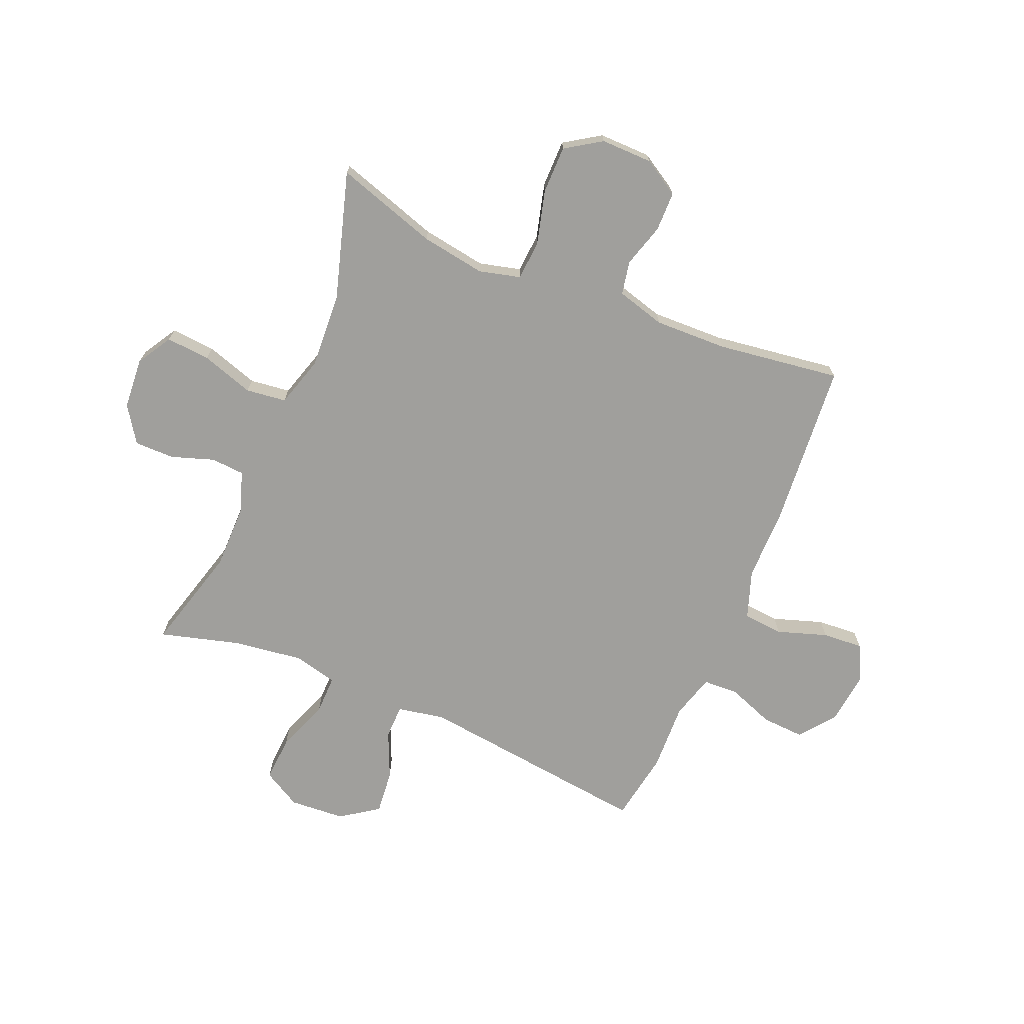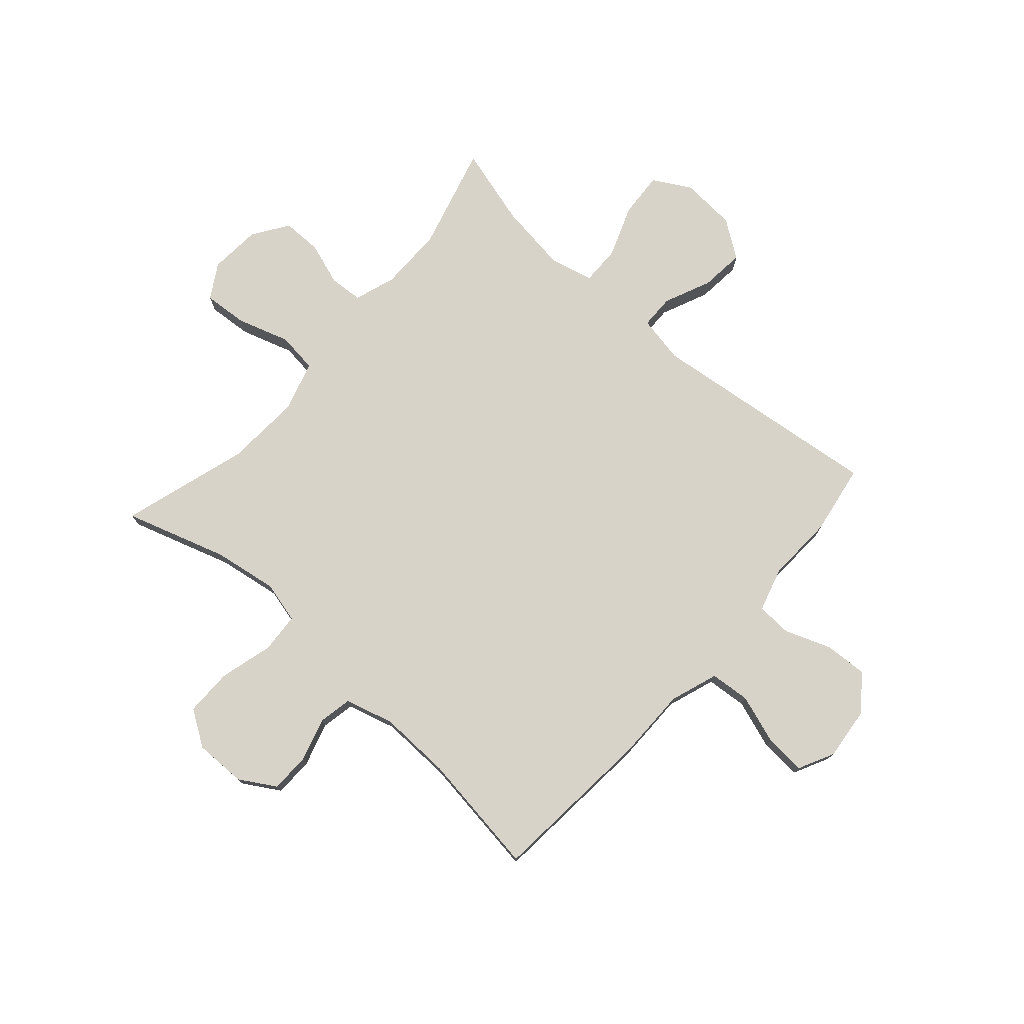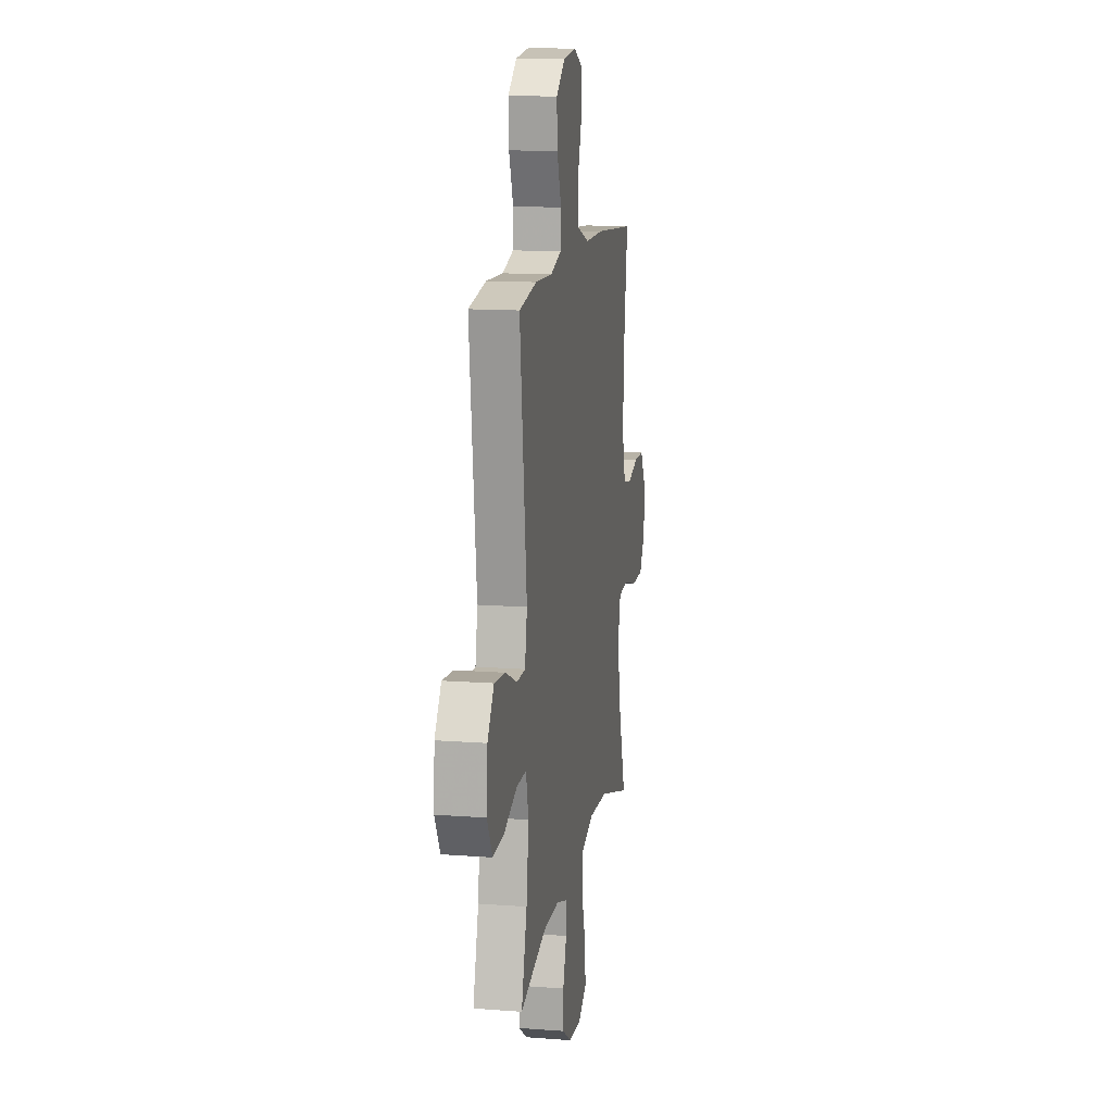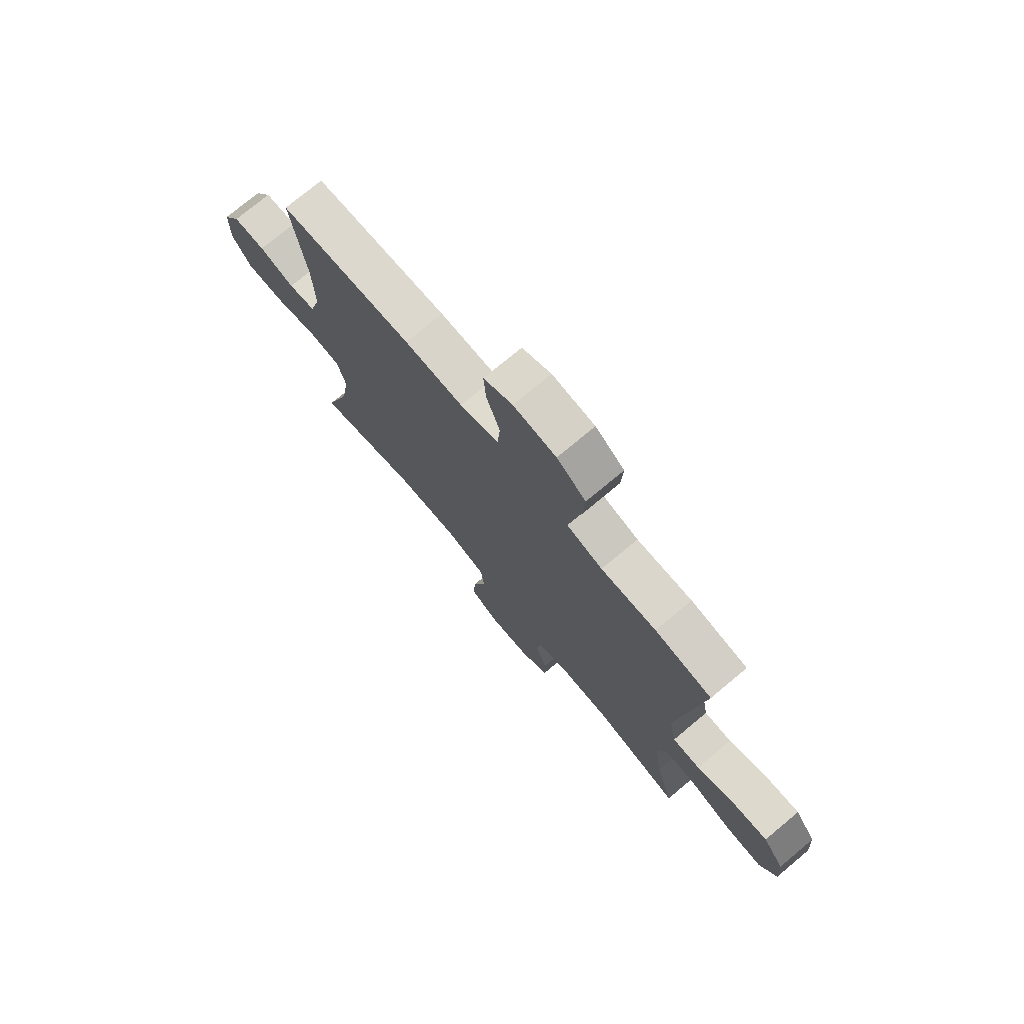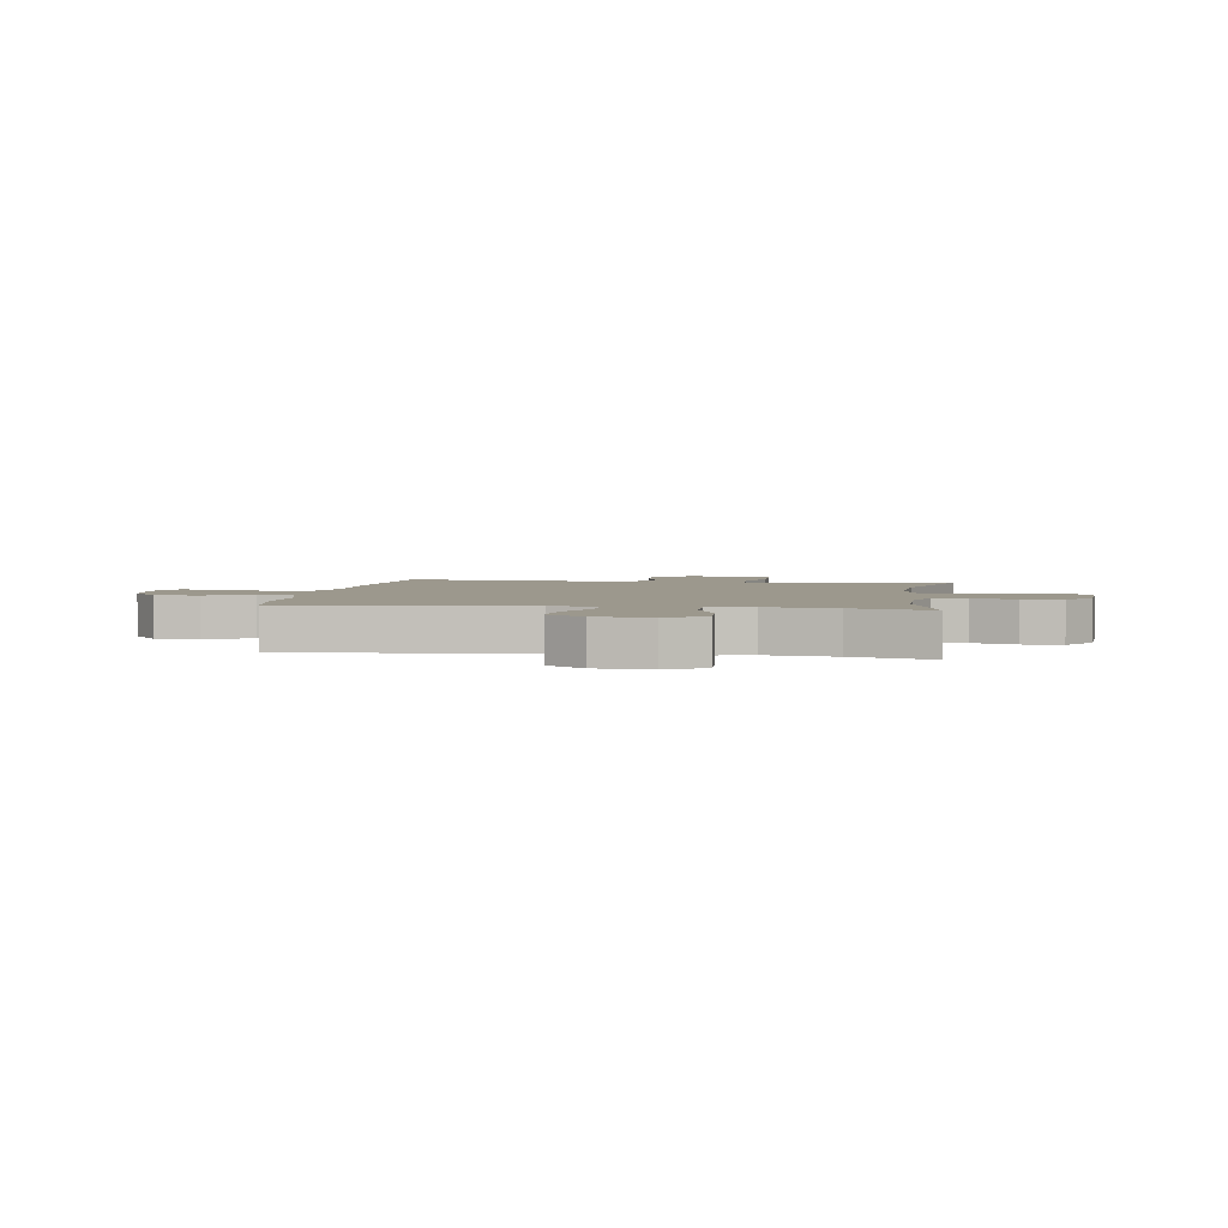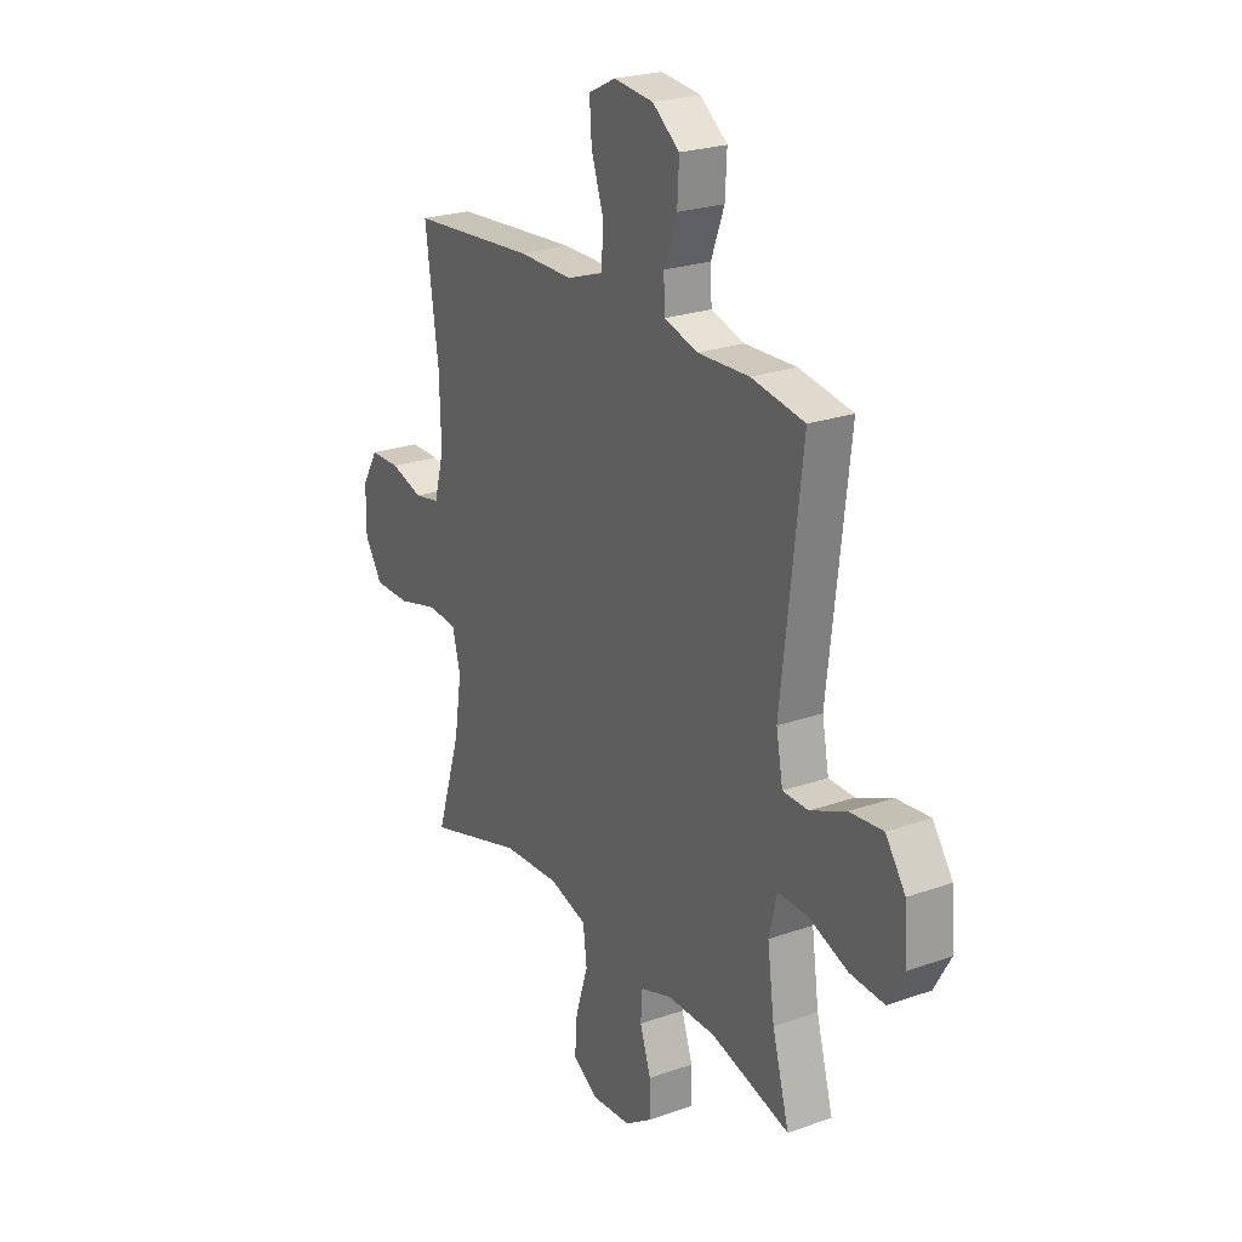
<metadata>
{"format":"obj","ext":"obj","renderer":"f3d","projection":"perspective","resolution":1024,"background":"white","views":[{"elev":-71.2,"azim":-112.9,"up":"+Y"},{"elev":76.2,"azim":-48.5,"up":"+Y"},{"elev":13.5,"azim":99.7,"up":"+Z"},{"elev":75.0,"azim":50.2,"up":"+Z"},{"elev":3.0,"azim":98.5,"up":"+Y"},{"elev":24.0,"azim":59.6,"up":"+Z"}]}
</metadata>
<code>
v -0.5 0.07 0.5
v -0.204 0.07 0.525
v -0.074 0.07 0.525
v 0.012 0.07 0.555
v 0.018 0.07 0.627
v -0.012 0.07 0.716
v -0.017 0.07 0.789
v 0.047 0.07 0.821
v 0.141 0.07 0.811
v 0.205 0.07 0.762
v 0.201 0.07 0.685
v 0.17 0.07 0.602
v 0.173 0.07 0.539
v 0.252 0.07 0.516
v 0.374 0.07 0.521
v 0.5 0.07 0.5
v 0.451 0.07 0.08
v 0.467 0.07 -0.005
v 0.528 0.07 -0.006
v 0.612 0.07 0.031
v 0.691 0.07 0.039
v 0.738 0.07 -0.028
v 0.745 0.07 -0.127
v 0.707 0.07 -0.195
v 0.626 0.07 -0.19
v 0.532 0.07 -0.155
v 0.462 0.07 -0.154
v 0.443 0.07 -0.233
v 0.46 0.07 -0.357
v 0.5 0.07 -0.5
v 0.312 0.07 -0.449
v 0.197 0.07 -0.449
v 0.123 0.07 -0.474
v 0.119 0.07 -0.534
v 0.145 0.07 -0.611
v 0.145 0.07 -0.682
v 0.081 0.07 -0.725
v -0.011 0.07 -0.732
v -0.073 0.07 -0.695
v -0.067 0.07 -0.616
v -0.037 0.07 -0.522
v -0.046 0.07 -0.45
v -0.136 0.07 -0.423
v -0.272 0.07 -0.431
v -0.5 0.07 -0.5
v -0.442 0.07 -0.317
v -0.424 0.07 -0.202
v -0.443 0.07 -0.128
v -0.514 0.07 -0.123
v -0.611 0.07 -0.149
v -0.696 0.07 -0.149
v -0.738 0.07 -0.085
v -0.737 0.07 0.007
v -0.698 0.07 0.072
v -0.627 0.07 0.073
v -0.549 0.07 0.05
v -0.489 0.07 0.062
v -0.465 0.07 0.149
v -0.469 0.07 0.279
v -0.5 0 0.5
v -0.204 0 0.525
v -0.074 0 0.525
v 0.012 0 0.555
v 0.018 0 0.627
v -0.012 0 0.716
v -0.017 0 0.789
v 0.047 0 0.821
v 0.141 0 0.811
v 0.205 0 0.762
v 0.201 0 0.685
v 0.17 0 0.602
v 0.173 0 0.539
v 0.252 0 0.516
v 0.374 0 0.521
v 0.5 0 0.5
v 0.451 0 0.08
v 0.467 0 -0.005
v 0.528 0 -0.006
v 0.612 0 0.031
v 0.691 0 0.039
v 0.738 0 -0.028
v 0.745 0 -0.127
v 0.707 0 -0.195
v 0.626 0 -0.19
v 0.532 0 -0.155
v 0.462 0 -0.154
v 0.443 0 -0.233
v 0.46 0 -0.357
v 0.5 0 -0.5
v 0.312 0 -0.449
v 0.197 0 -0.449
v 0.123 0 -0.474
v 0.119 0 -0.534
v 0.145 0 -0.611
v 0.145 0 -0.682
v 0.081 0 -0.725
v -0.011 0 -0.732
v -0.073 0 -0.695
v -0.067 0 -0.616
v -0.037 0 -0.522
v -0.046 0 -0.45
v -0.136 0 -0.423
v -0.272 0 -0.431
v -0.5 0 -0.5
v -0.442 0 -0.317
v -0.424 0 -0.202
v -0.443 0 -0.128
v -0.514 0 -0.123
v -0.611 0 -0.149
v -0.696 0 -0.149
v -0.738 0 -0.085
v -0.737 0 0.007
v -0.698 0 0.072
v -0.627 0 0.073
v -0.549 0 0.05
v -0.489 0 0.062
v -0.465 0 0.149
v -0.469 0 0.279
f 53 54 55 56
f 53 56 57
f 52 53 57
f 49 50 51 52
f 48 49 52 57
f 47 48 57 58
f 44 45 46
f 43 44 46 47
f 42 43 47 58
f 38 39 40 41
f 36 37 38 41
f 34 35 36 41
f 33 34 41 42
f 32 33 42 58
f 29 30 31
f 28 29 31 32
f 27 28 32 58
f 23 24 25 26
f 19 20 21 22
f 18 19 22 23
f 14 15 16 17
f 13 14 17 18
f 9 10 11 12
f 9 12 13
f 8 9 13
f 5 6 7 8
f 4 5 8 13
f 3 4 13 18
f 59 1 2 3
f 58 59 3 18
f 26 27 58
f 18 23 26 58
f 115 114 113 112
f 116 115 112
f 116 112 111
f 111 110 109 108
f 116 111 108 107
f 117 116 107 106
f 105 104 103
f 106 105 103 102
f 117 106 102 101
f 100 99 98 97
f 100 97 96 95
f 100 95 94 93
f 101 100 93 92
f 117 101 92 91
f 90 89 88
f 91 90 88 87
f 117 91 87 86
f 85 84 83 82
f 81 80 79 78
f 82 81 78 77
f 76 75 74 73
f 77 76 73 72
f 71 70 69 68
f 72 71 68
f 72 68 67
f 67 66 65 64
f 72 67 64 63
f 77 72 63 62
f 62 61 60 118
f 77 62 118 117
f 117 86 85
f 117 85 82 77
f 1 60 61 2
f 2 61 62 3
f 3 62 63 4
f 4 63 64 5
f 5 64 65 6
f 6 65 66 7
f 7 66 67 8
f 8 67 68 9
f 9 68 69 10
f 10 69 70 11
f 11 70 71 12
f 12 71 72 13
f 13 72 73 14
f 14 73 74 15
f 15 74 75 16
f 16 75 76 17
f 17 76 77 18
f 18 77 78 19
f 19 78 79 20
f 20 79 80 21
f 21 80 81 22
f 22 81 82 23
f 23 82 83 24
f 24 83 84 25
f 25 84 85 26
f 26 85 86 27
f 27 86 87 28
f 28 87 88 29
f 29 88 89 30
f 30 89 90 31
f 31 90 91 32
f 32 91 92 33
f 33 92 93 34
f 34 93 94 35
f 35 94 95 36
f 36 95 96 37
f 37 96 97 38
f 38 97 98 39
f 39 98 99 40
f 40 99 100 41
f 41 100 101 42
f 42 101 102 43
f 43 102 103 44
f 44 103 104 45
f 45 104 105 46
f 46 105 106 47
f 47 106 107 48
f 48 107 108 49
f 49 108 109 50
f 50 109 110 51
f 51 110 111 52
f 52 111 112 53
f 53 112 113 54
f 54 113 114 55
f 55 114 115 56
f 56 115 116 57
f 57 116 117 58
f 58 117 118 59
f 59 118 60 1

</code>
